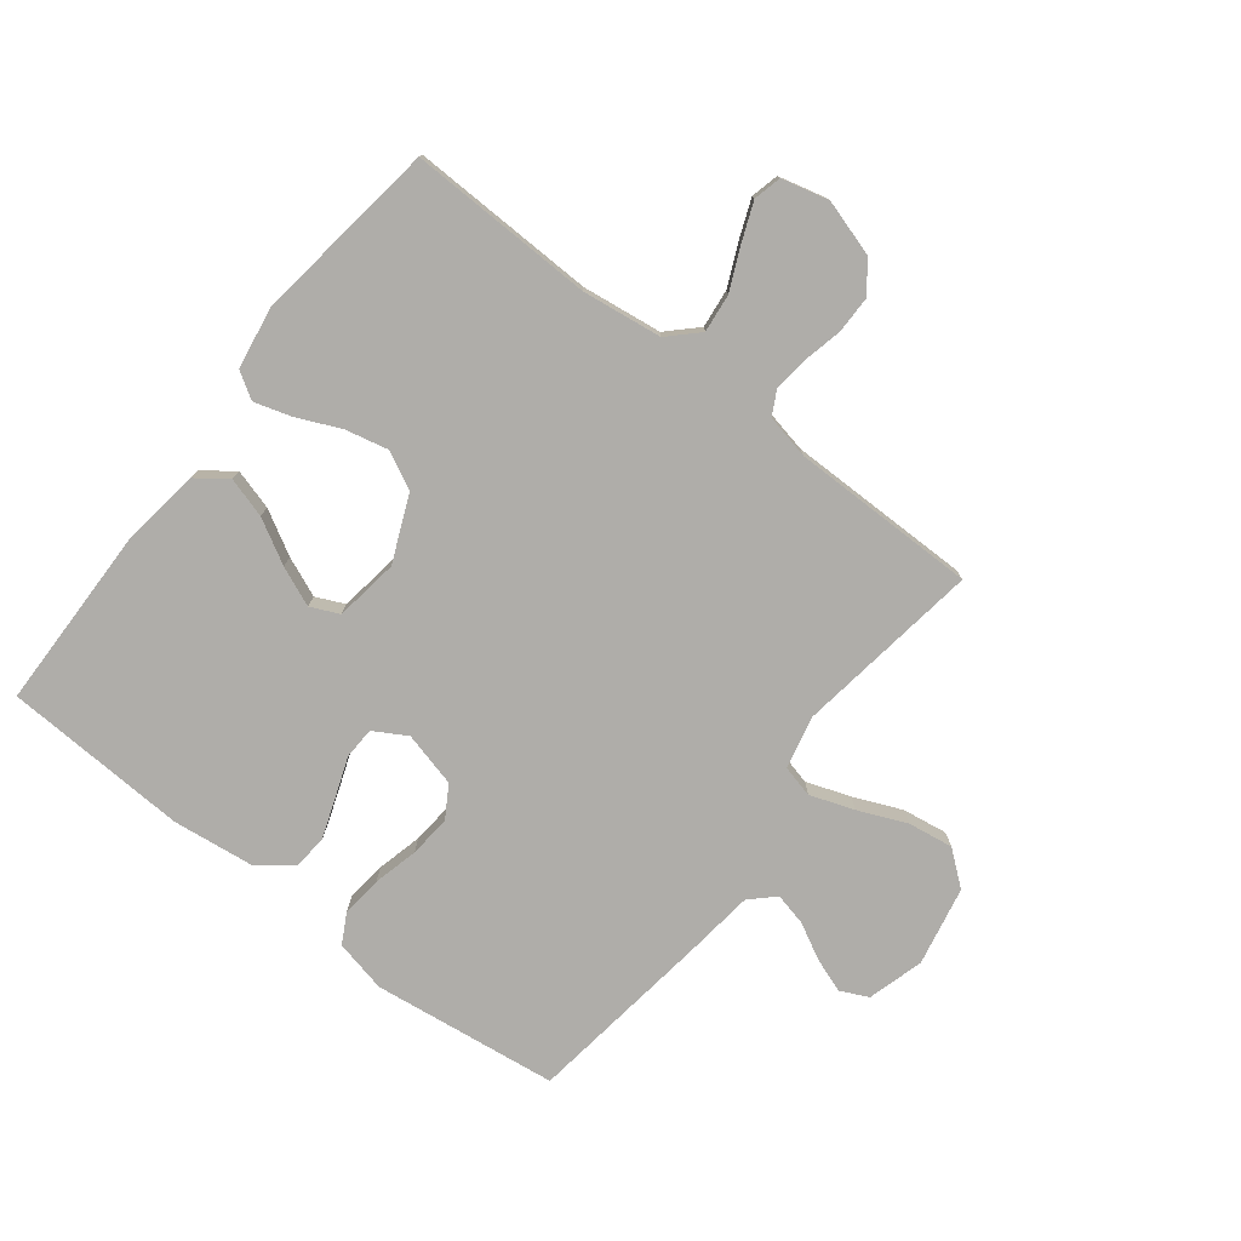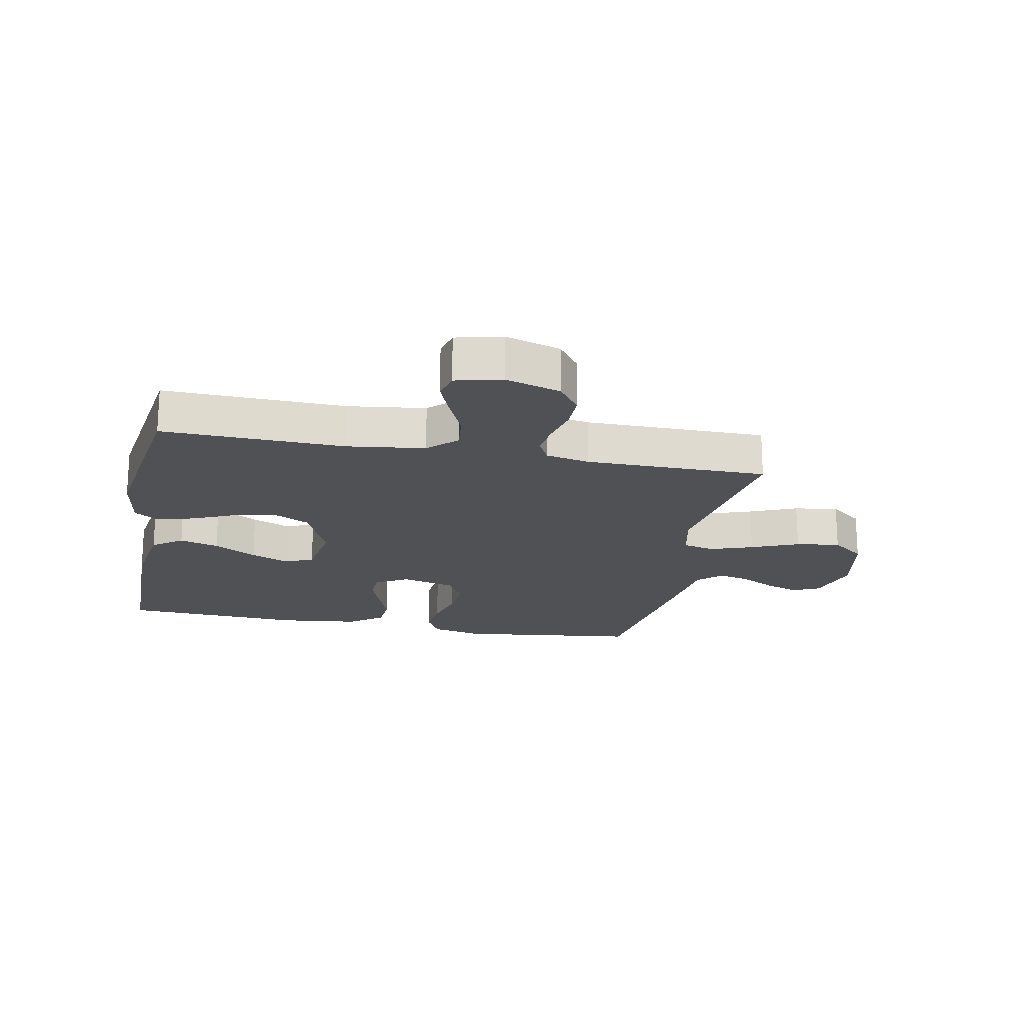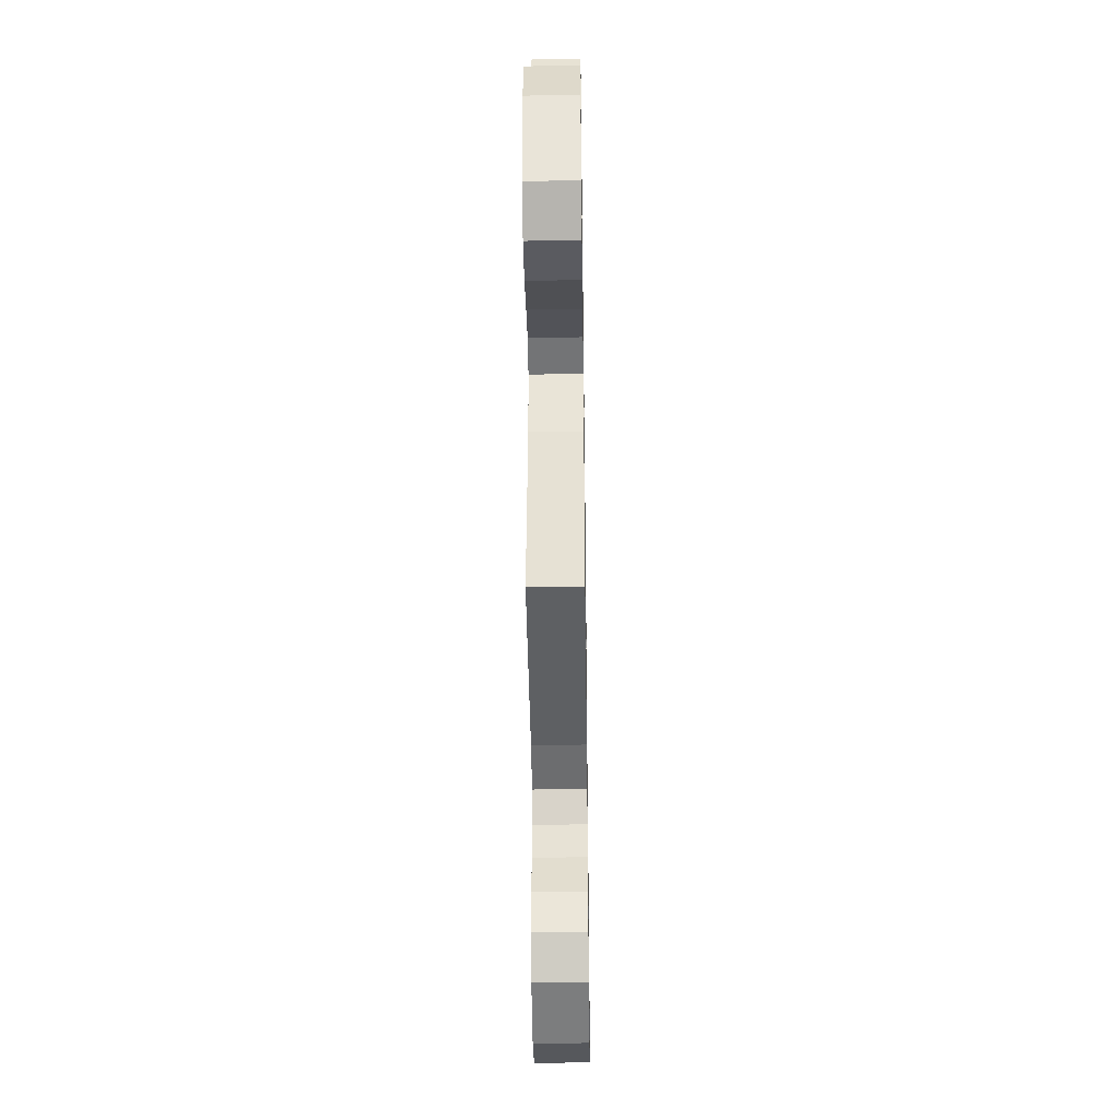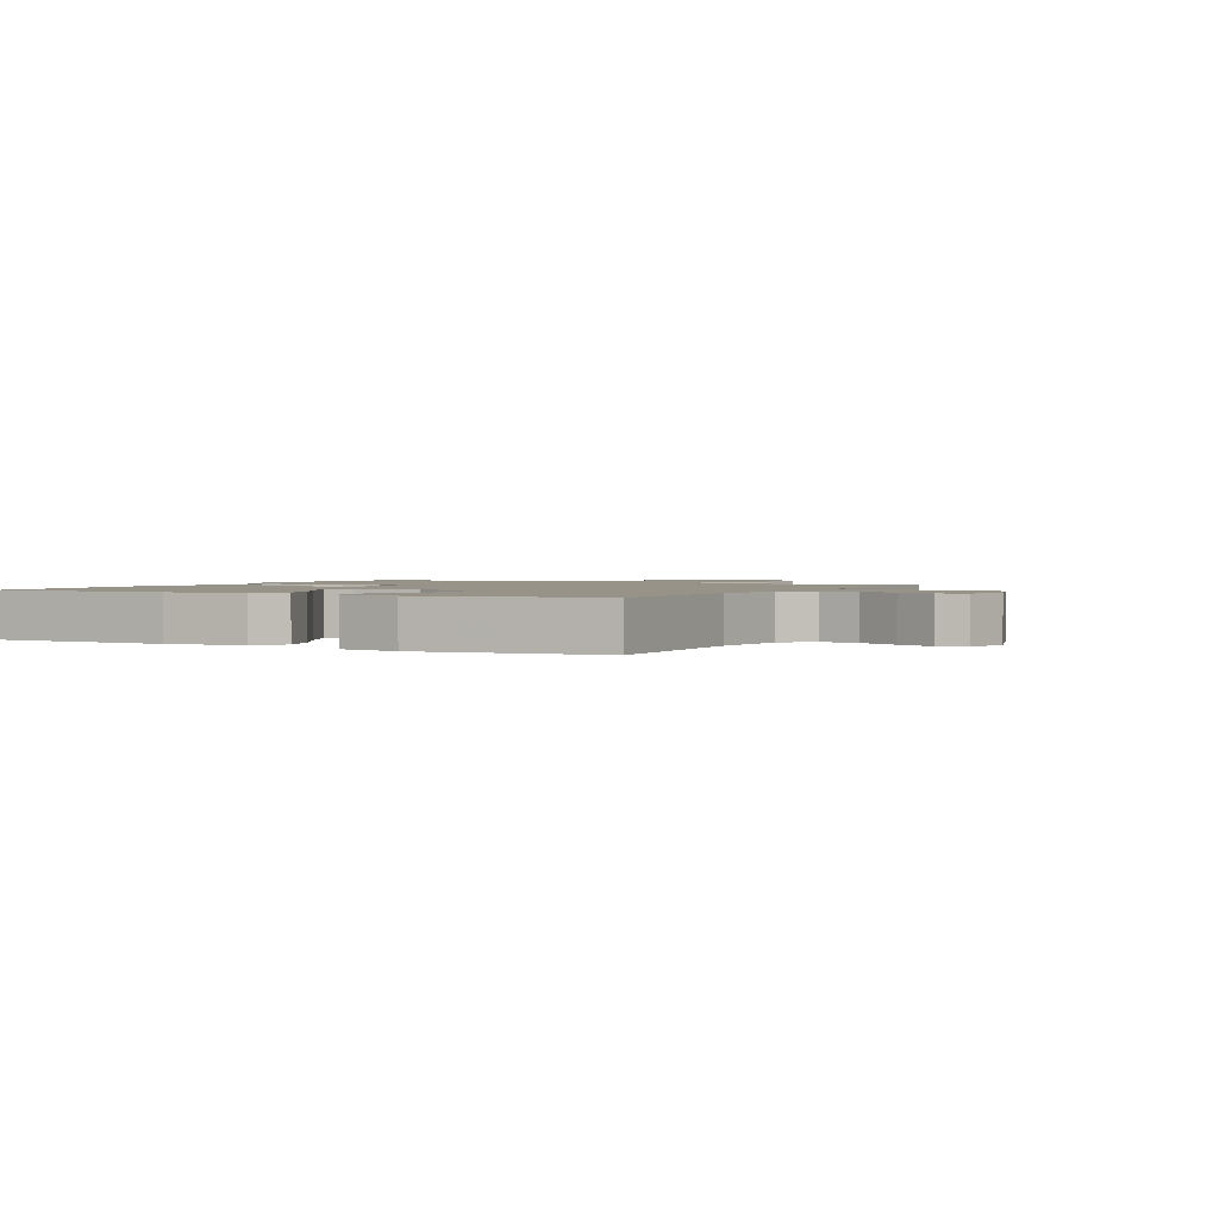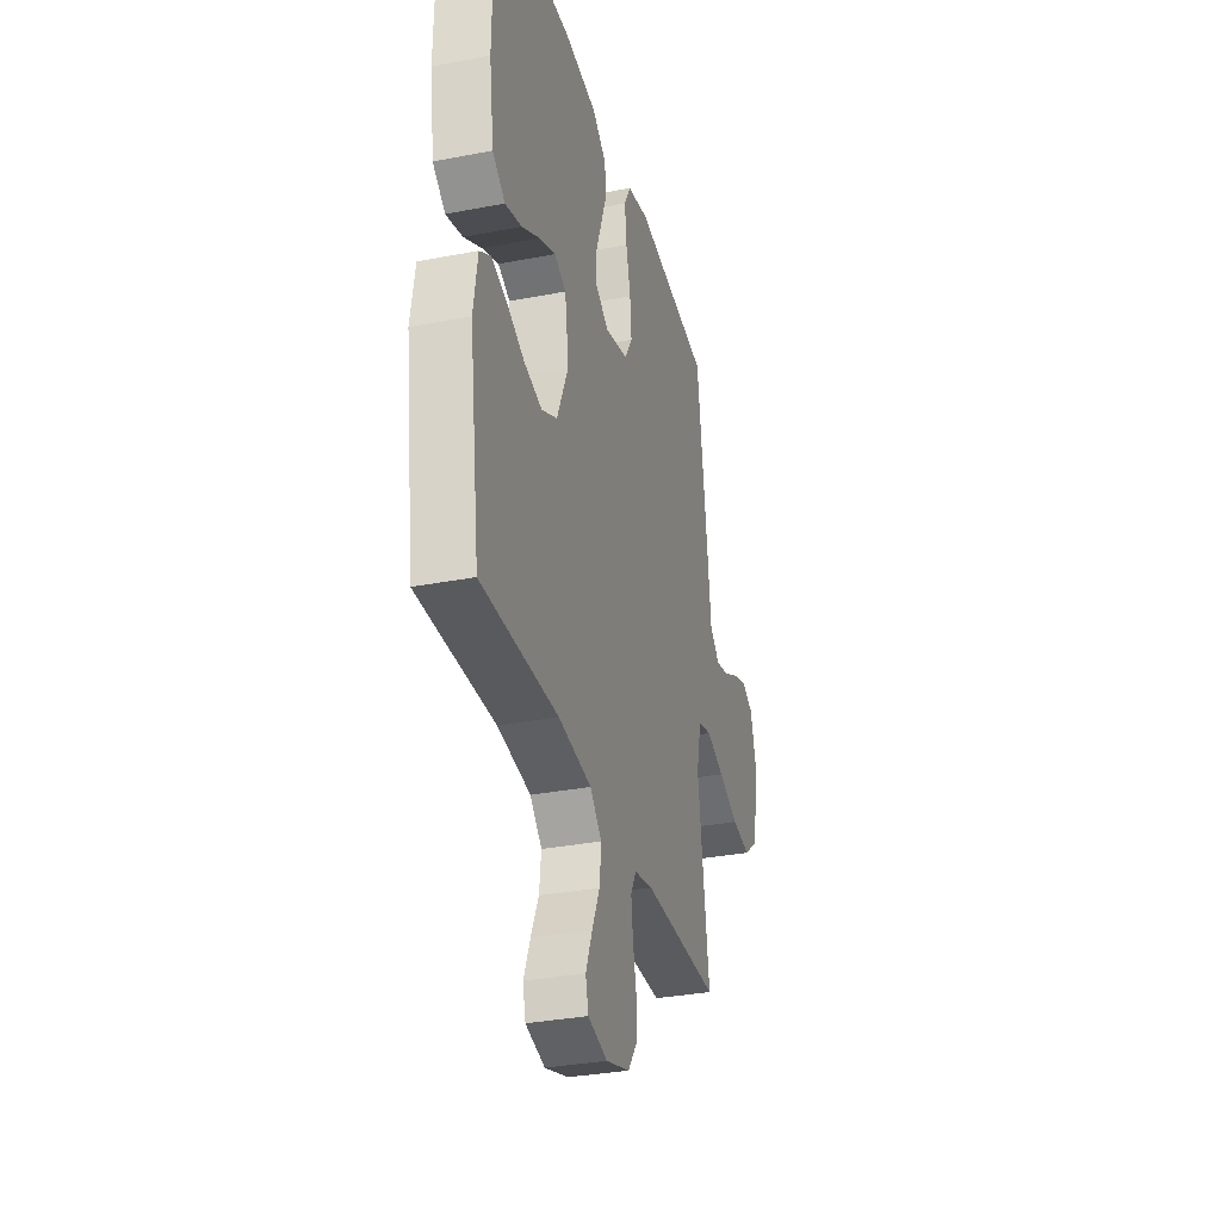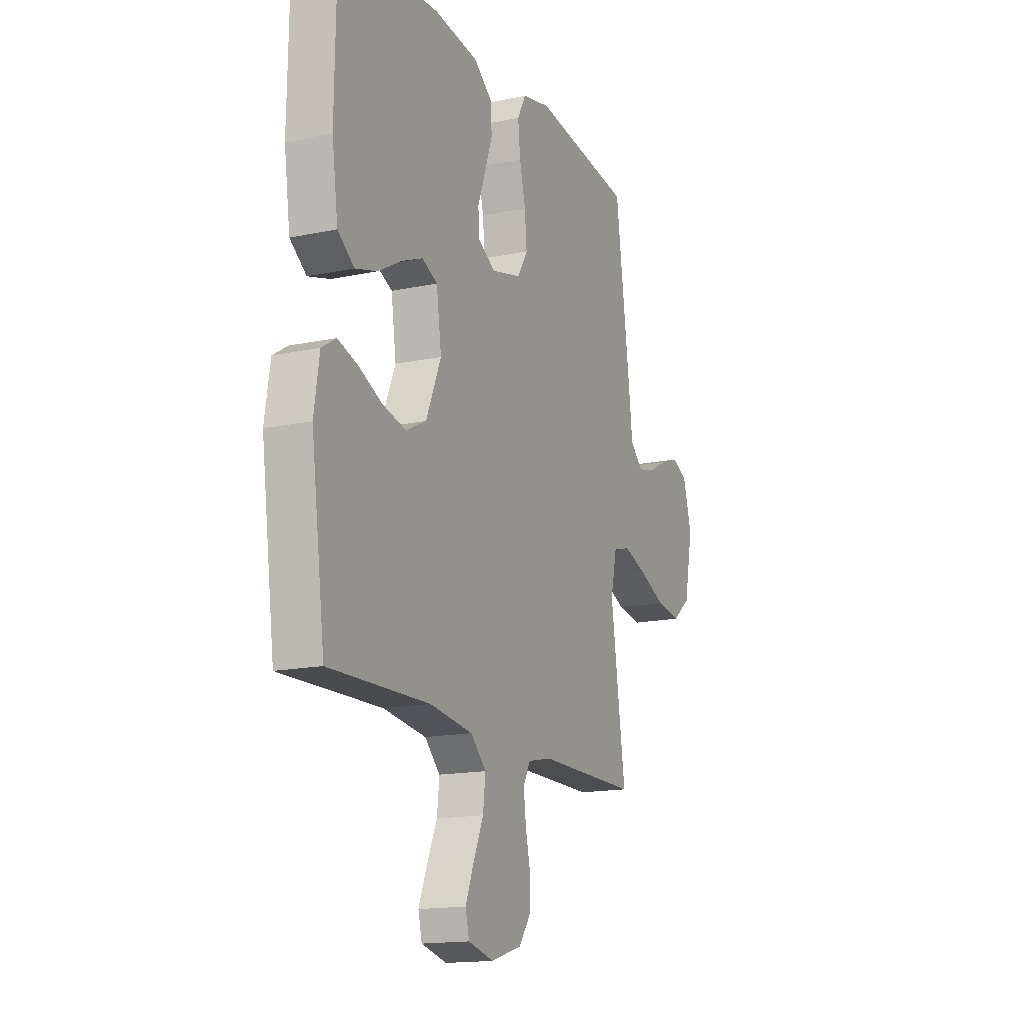
<metadata>
{"format":"obj","ext":"obj","renderer":"f3d","projection":"perspective","resolution":1024,"background":"white","views":[{"elev":-77.3,"azim":142.2,"up":"+Y"},{"elev":-19.5,"azim":168.8,"up":"+Y"},{"elev":-42.1,"azim":-89.2,"up":"+Z"},{"elev":1.6,"azim":118.1,"up":"+Y"},{"elev":-32.6,"azim":105.1,"up":"+Z"},{"elev":-15.7,"azim":113.9,"up":"+Z"}]}
</metadata>
<code>
v -0.5 0.07 0.5
v -0.2 0.07 0.538
v -0.115 0.07 0.519
v -0.089 0.07 0.471
v -0.096 0.07 0.405
v -0.114 0.07 0.332
v -0.12 0.07 0.264
v -0.089 0.07 0.213
v 0 0.07 0.19
v 0.053 0.07 0.221
v 0.055 0.07 0.272
v 0.032 0.07 0.335
v 0.009 0.07 0.4
v 0.013 0.07 0.457
v 0.068 0.07 0.499
v 0.2 0.07 0.515
v 0.5 0.07 0.5
v 0.505 0.07 0.2
v 0.487 0.07 0.074
v 0.438 0.07 0.038
v 0.373 0.07 0.057
v 0.302 0.07 0.097
v 0.238 0.07 0.124
v 0.192 0.07 0.103
v 0.177 0.07 0
v 0.222 0.07 -0.106
v 0.283 0.07 -0.137
v 0.353 0.07 -0.121
v 0.422 0.07 -0.09
v 0.482 0.07 -0.072
v 0.525 0.07 -0.099
v 0.541 0.07 -0.2
v 0.5 0.07 -0.5
v 0.2 0.07 -0.492
v 0.071 0.07 -0.509
v 0.025 0.07 -0.554
v 0.032 0.07 -0.616
v 0.062 0.07 -0.683
v 0.087 0.07 -0.746
v 0.076 0.07 -0.791
v 0 0.07 -0.81
v -0.092 0.07 -0.782
v -0.128 0.07 -0.733
v -0.128 0.07 -0.673
v -0.114 0.07 -0.611
v -0.107 0.07 -0.555
v -0.128 0.07 -0.515
v -0.2 0.07 -0.5
v -0.5 0.07 -0.5
v -0.456 0.07 -0.2
v -0.475 0.07 -0.116
v -0.527 0.07 -0.103
v -0.598 0.07 -0.128
v -0.676 0.07 -0.161
v -0.749 0.07 -0.172
v -0.804 0.07 -0.128
v -0.83 0.07 0
v -0.804 0.07 0.091
v -0.759 0.07 0.112
v -0.703 0.07 0.092
v -0.645 0.07 0.061
v -0.593 0.07 0.049
v -0.555 0.07 0.085
v -0.541 0.07 0.2
v -0.5 0 0.5
v -0.2 0 0.538
v -0.115 0 0.519
v -0.089 0 0.471
v -0.096 0 0.405
v -0.114 0 0.332
v -0.12 0 0.264
v -0.089 0 0.213
v 0 0 0.19
v 0.053 0 0.221
v 0.055 0 0.272
v 0.032 0 0.335
v 0.009 0 0.4
v 0.013 0 0.457
v 0.068 0 0.499
v 0.2 0 0.515
v 0.5 0 0.5
v 0.505 0 0.2
v 0.487 0 0.074
v 0.438 0 0.038
v 0.373 0 0.057
v 0.302 0 0.097
v 0.238 0 0.124
v 0.192 0 0.103
v 0.177 0 0
v 0.222 0 -0.106
v 0.283 0 -0.137
v 0.353 0 -0.121
v 0.422 0 -0.09
v 0.482 0 -0.072
v 0.525 0 -0.099
v 0.541 0 -0.2
v 0.5 0 -0.5
v 0.2 0 -0.492
v 0.071 0 -0.509
v 0.025 0 -0.554
v 0.032 0 -0.616
v 0.062 0 -0.683
v 0.087 0 -0.746
v 0.076 0 -0.791
v 0 0 -0.81
v -0.092 0 -0.782
v -0.128 0 -0.733
v -0.128 0 -0.673
v -0.114 0 -0.611
v -0.107 0 -0.555
v -0.128 0 -0.515
v -0.2 0 -0.5
v -0.5 0 -0.5
v -0.456 0 -0.2
v -0.475 0 -0.116
v -0.527 0 -0.103
v -0.598 0 -0.128
v -0.676 0 -0.161
v -0.749 0 -0.172
v -0.804 0 -0.128
v -0.83 0 0
v -0.804 0 0.091
v -0.759 0 0.112
v -0.703 0 0.092
v -0.645 0 0.061
v -0.593 0 0.049
v -0.555 0 0.085
v -0.541 0 0.2
f 63 64 1 2
f 58 59 60 61
f 58 61 62
f 57 58 62
f 56 57 62
f 53 54 55 56
f 52 53 56 62
f 51 52 62 63
f 48 49 50
f 47 48 50 51
f 42 43 44 45
f 42 45 46
f 41 42 46
f 40 41 46
f 37 38 39 40
f 37 40 46 47
f 31 32 33 34
f 31 34 35
f 28 29 30 31
f 27 28 31 35
f 26 27 35 36
f 19 20 21 22
f 19 22 23
f 18 19 23
f 17 18 23
f 16 17 23 24
f 11 12 13 14
f 11 14 15 16
f 3 4 5 6
f 3 6 7
f 2 3 7
f 63 2 7
f 51 63 7 8
f 36 37 47 51
f 25 26 36 51
f 25 51 8 9
f 24 25 9 10
f 10 11 16 24
f 66 65 128 127
f 125 124 123 122
f 126 125 122
f 126 122 121
f 126 121 120
f 120 119 118 117
f 126 120 117 116
f 127 126 116 115
f 114 113 112
f 115 114 112 111
f 109 108 107 106
f 110 109 106
f 110 106 105
f 110 105 104
f 104 103 102 101
f 111 110 104 101
f 98 97 96 95
f 99 98 95
f 95 94 93 92
f 99 95 92 91
f 100 99 91 90
f 86 85 84 83
f 87 86 83
f 87 83 82
f 87 82 81
f 88 87 81 80
f 78 77 76 75
f 80 79 78 75
f 70 69 68 67
f 71 70 67
f 71 67 66
f 71 66 127
f 72 71 127 115
f 115 111 101 100
f 115 100 90 89
f 73 72 115 89
f 74 73 89 88
f 88 80 75 74
f 1 65 66 2
f 2 66 67 3
f 3 67 68 4
f 4 68 69 5
f 5 69 70 6
f 6 70 71 7
f 7 71 72 8
f 8 72 73 9
f 9 73 74 10
f 10 74 75 11
f 11 75 76 12
f 12 76 77 13
f 13 77 78 14
f 14 78 79 15
f 15 79 80 16
f 16 80 81 17
f 17 81 82 18
f 18 82 83 19
f 19 83 84 20
f 20 84 85 21
f 21 85 86 22
f 22 86 87 23
f 23 87 88 24
f 24 88 89 25
f 25 89 90 26
f 26 90 91 27
f 27 91 92 28
f 28 92 93 29
f 29 93 94 30
f 30 94 95 31
f 31 95 96 32
f 32 96 97 33
f 33 97 98 34
f 34 98 99 35
f 35 99 100 36
f 36 100 101 37
f 37 101 102 38
f 38 102 103 39
f 39 103 104 40
f 40 104 105 41
f 41 105 106 42
f 42 106 107 43
f 43 107 108 44
f 44 108 109 45
f 45 109 110 46
f 46 110 111 47
f 47 111 112 48
f 48 112 113 49
f 49 113 114 50
f 50 114 115 51
f 51 115 116 52
f 52 116 117 53
f 53 117 118 54
f 54 118 119 55
f 55 119 120 56
f 56 120 121 57
f 57 121 122 58
f 58 122 123 59
f 59 123 124 60
f 60 124 125 61
f 61 125 126 62
f 62 126 127 63
f 63 127 128 64
f 64 128 65 1

</code>
